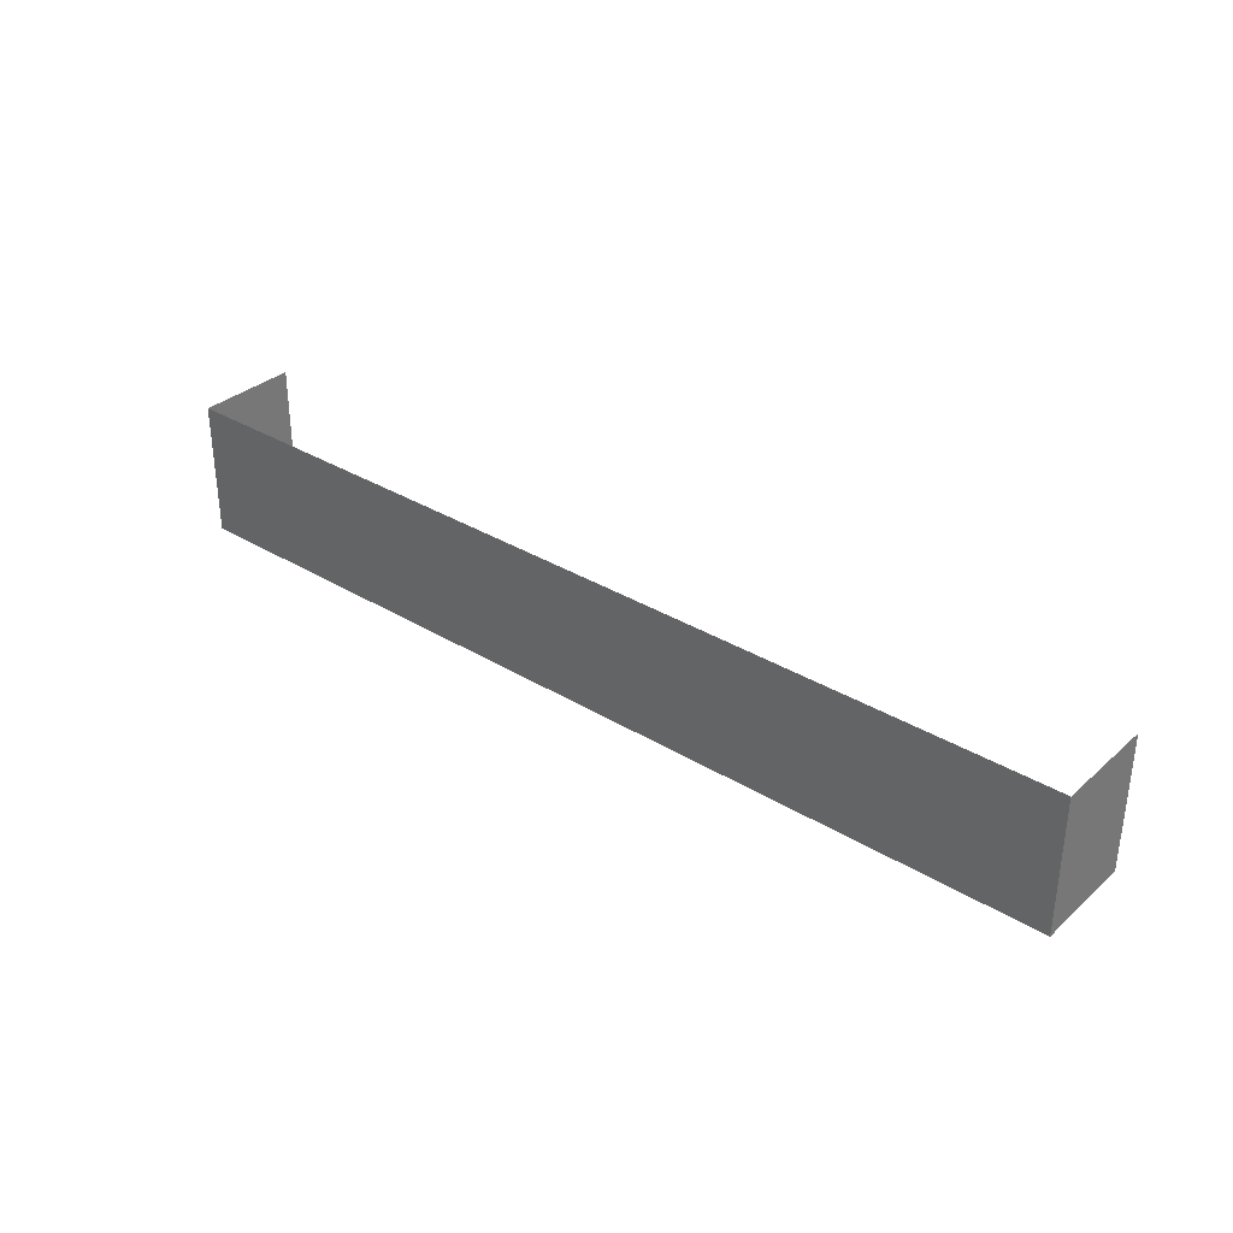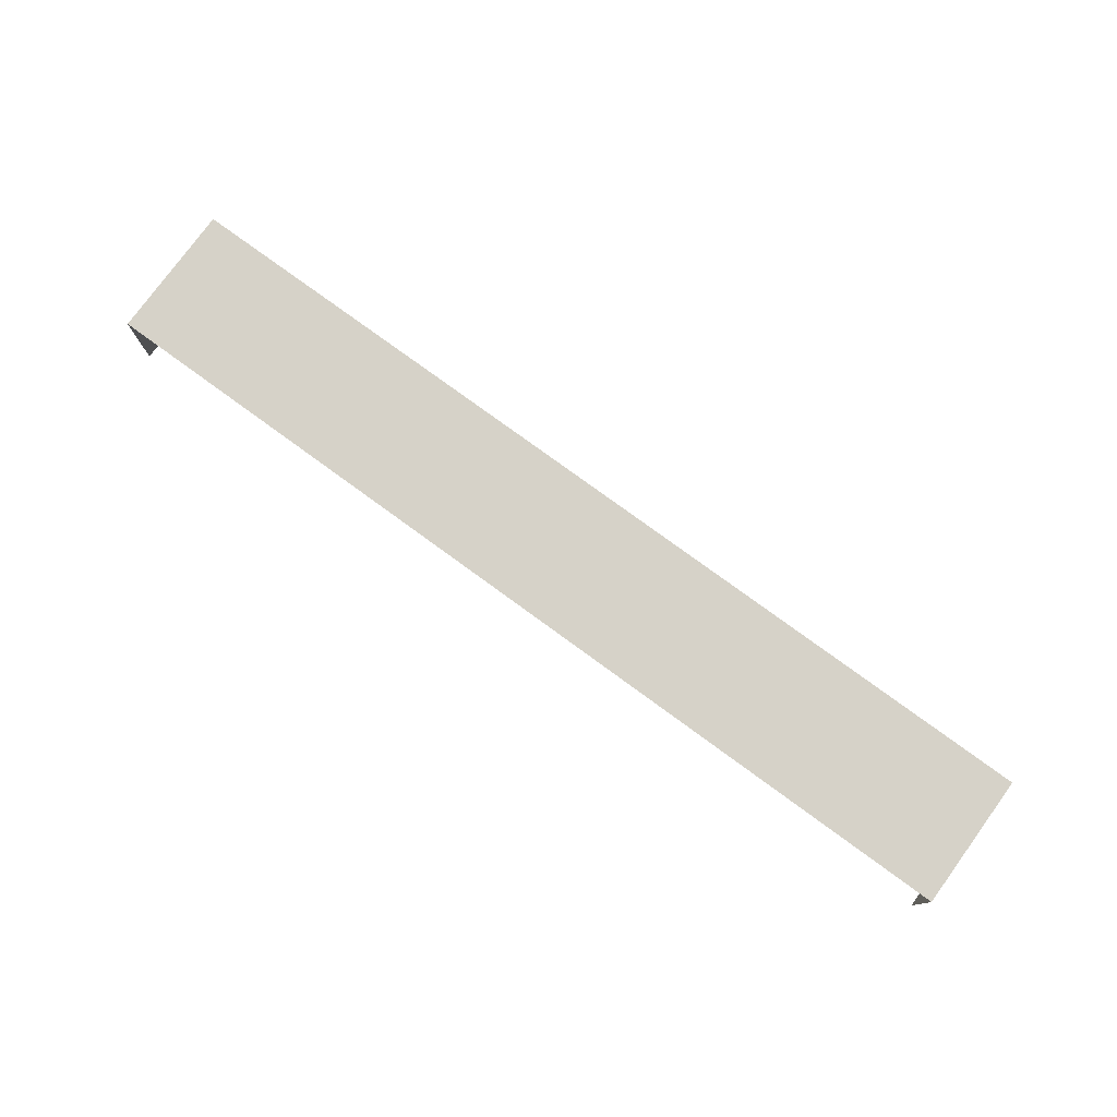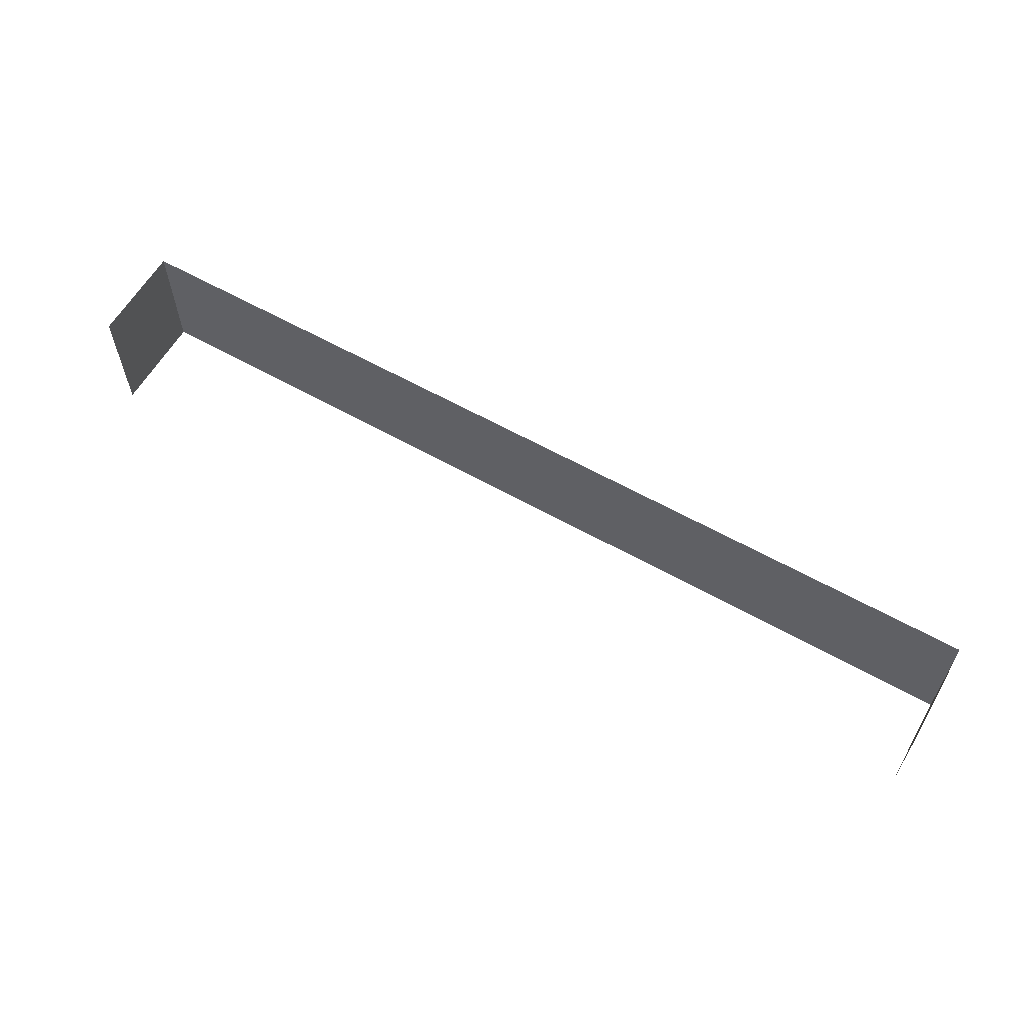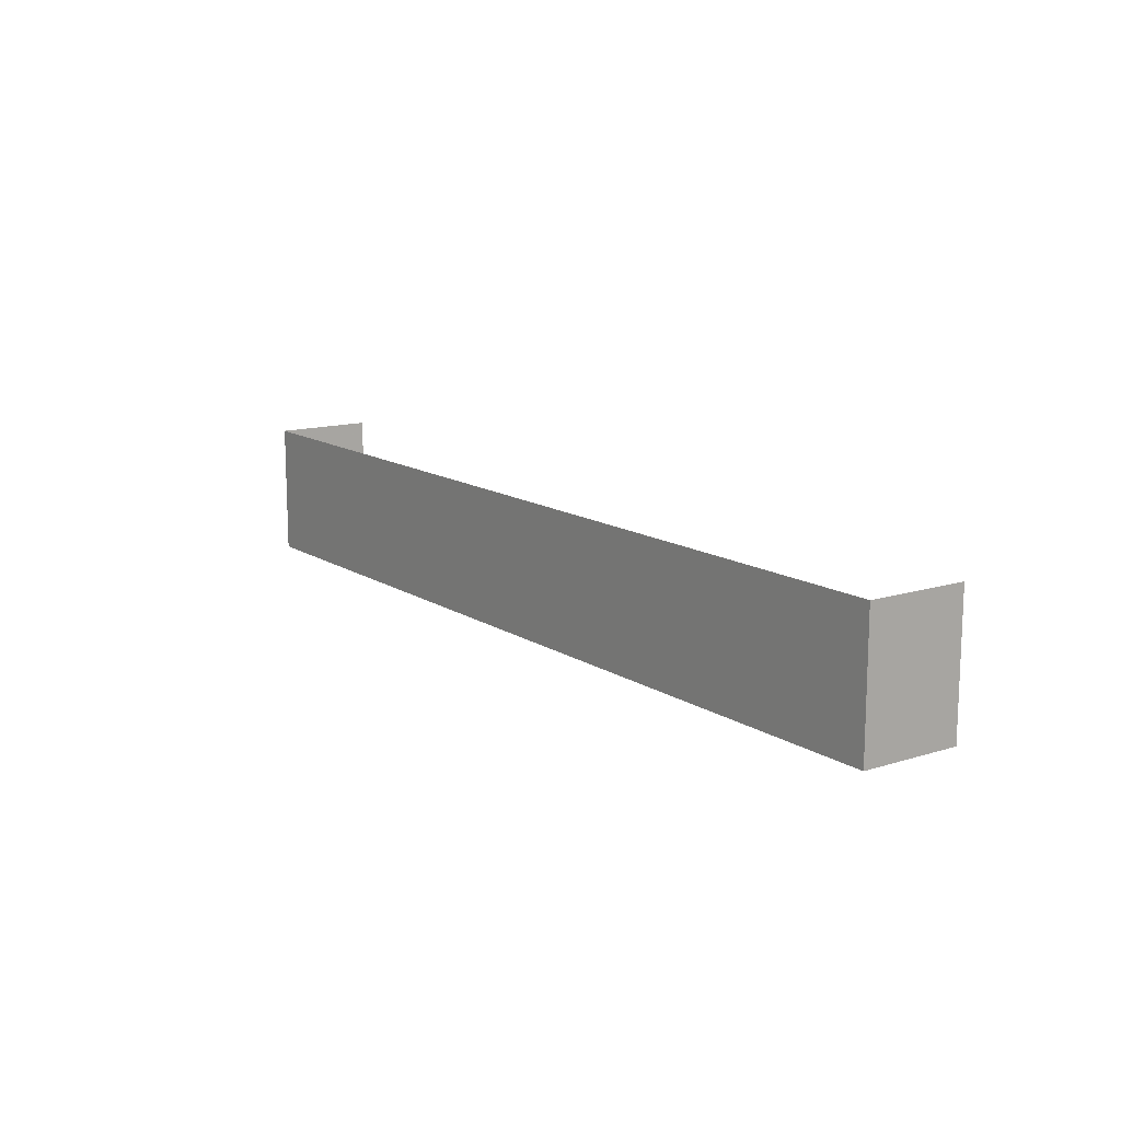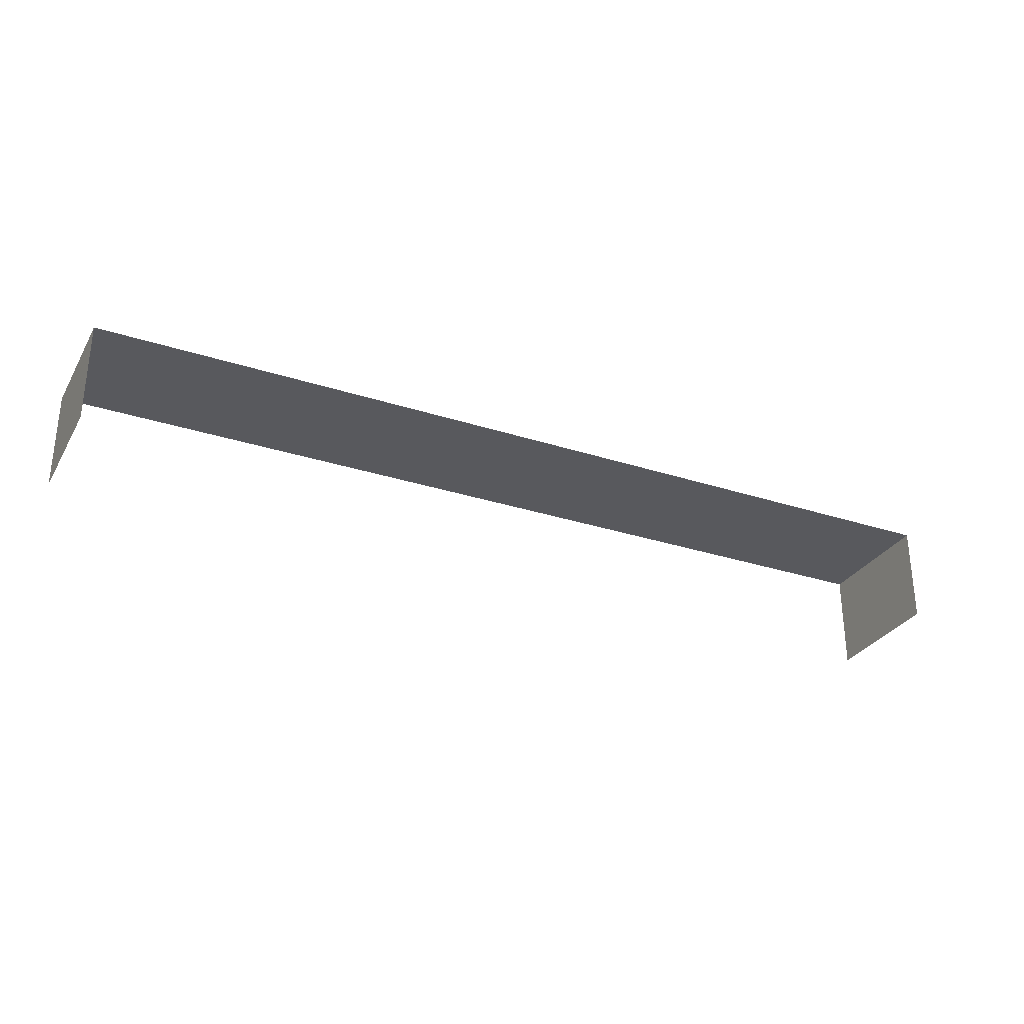
<metadata>
{"format":"obj","ext":"obj","renderer":"f3d","projection":"perspective","resolution":1024,"background":"white","views":[{"elev":33.2,"azim":39.9,"up":"+Y"},{"elev":77.9,"azim":-143.9,"up":"+Z"},{"elev":60.7,"azim":-150.1,"up":"+Y"},{"elev":13.3,"azim":54.7,"up":"+Y"},{"elev":-30.0,"azim":154.6,"up":"+Z"}]}
</metadata>
<code>
v 92 1824 -2788
v -20 1824 -2788
v -20 1808 -2788
v 92 1808 -2788
v 92 1824 -2788
v -20 1808 -2788
v 92 1824 -2800
v 92 1824 -2788
v 92 1808 -2788
v 92 1808 -2800
v 92 1824 -2800
v 92 1808 -2788
v -20 1824 -2788
v -20 1824 -2800
v -20 1808 -2800
v -20 1808 -2788
v -20 1824 -2788
v -20 1808 -2800
f 1 2 3
f 4 5 6
f 7 8 9
f 10 11 12
f 13 14 15
f 16 17 18

</code>
